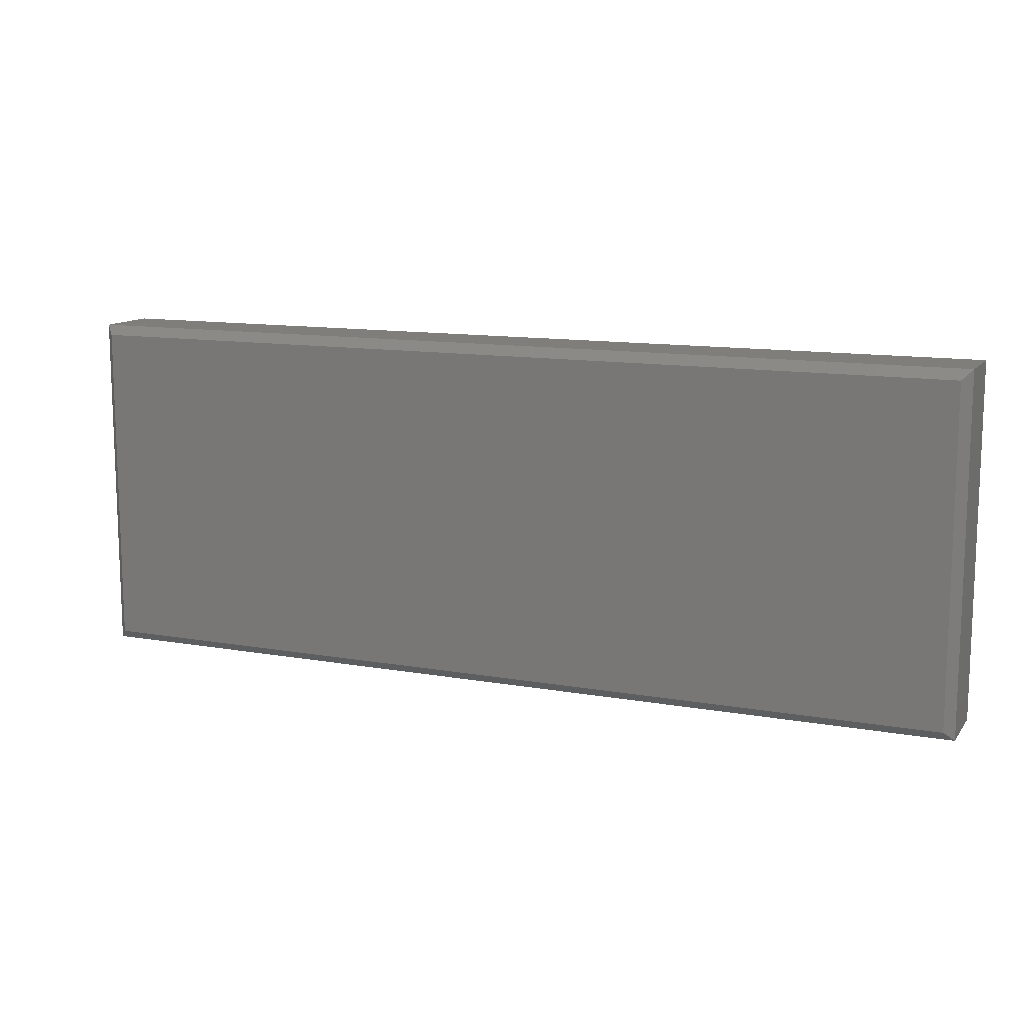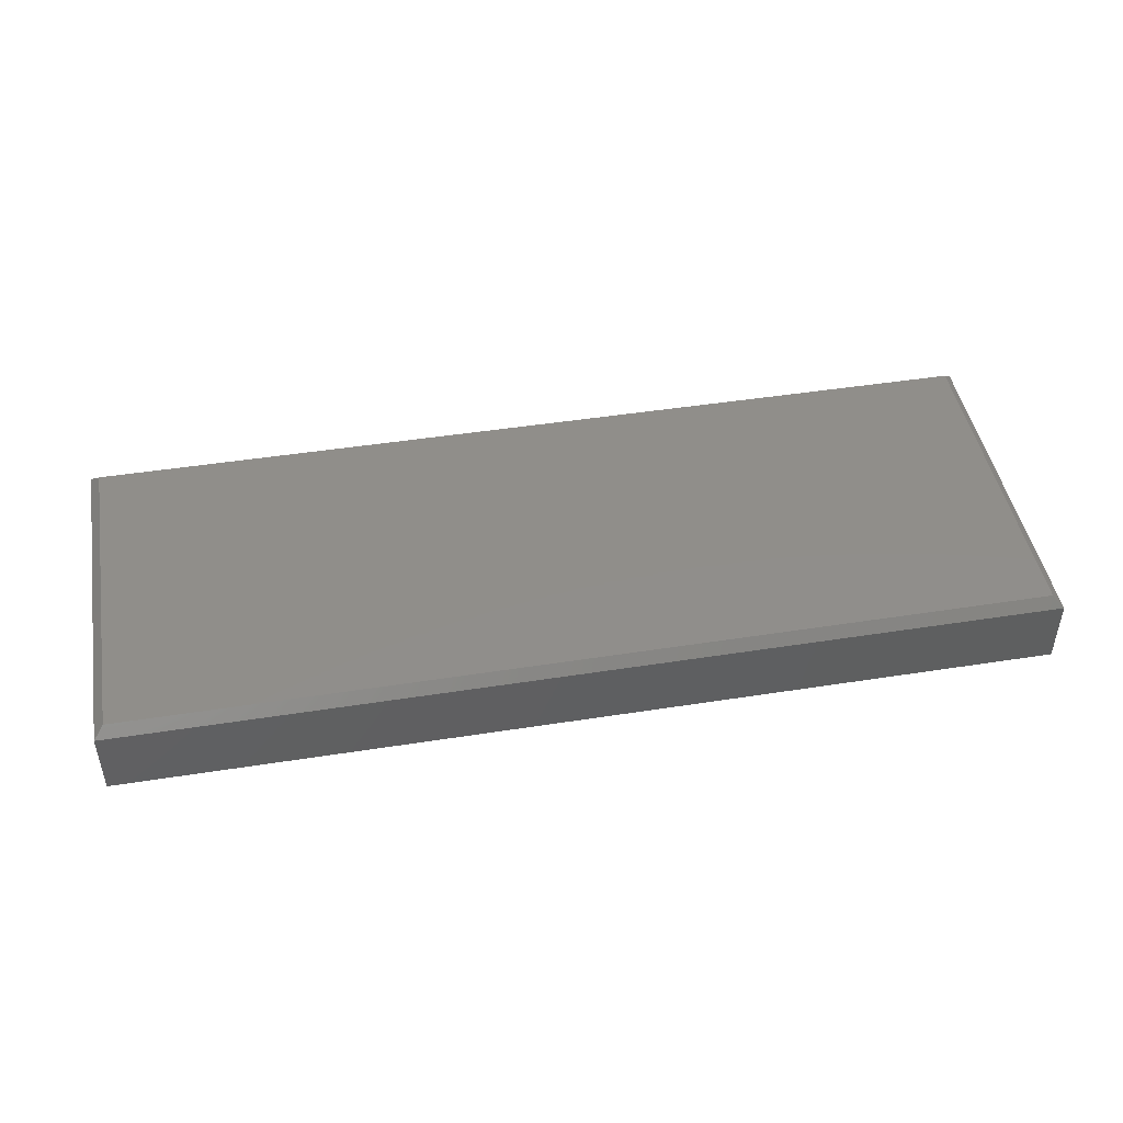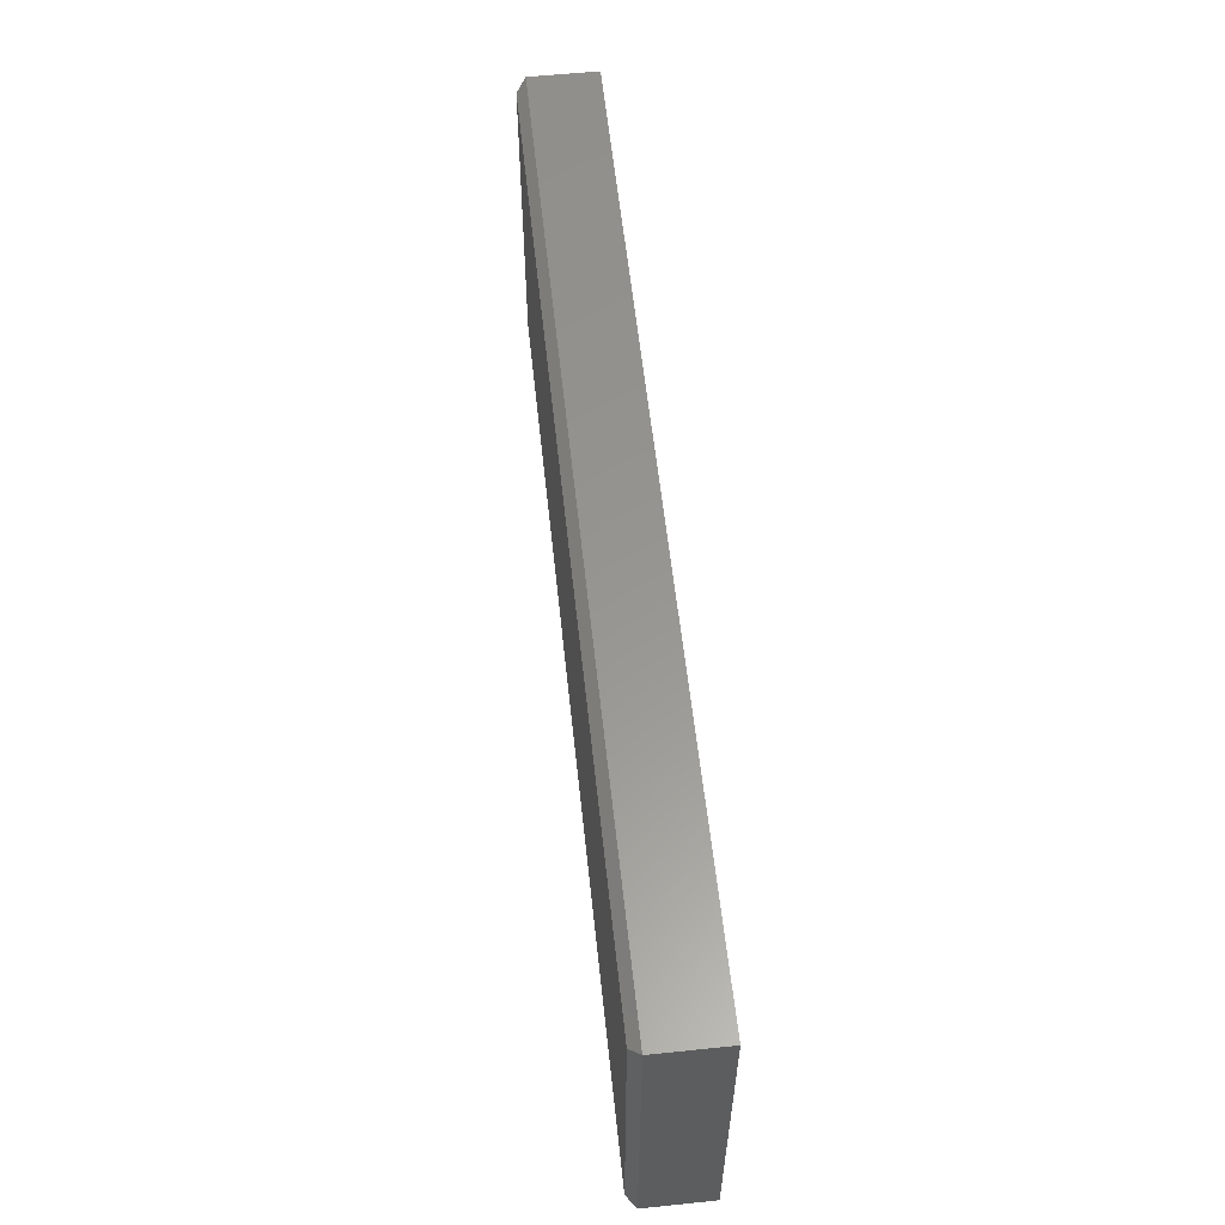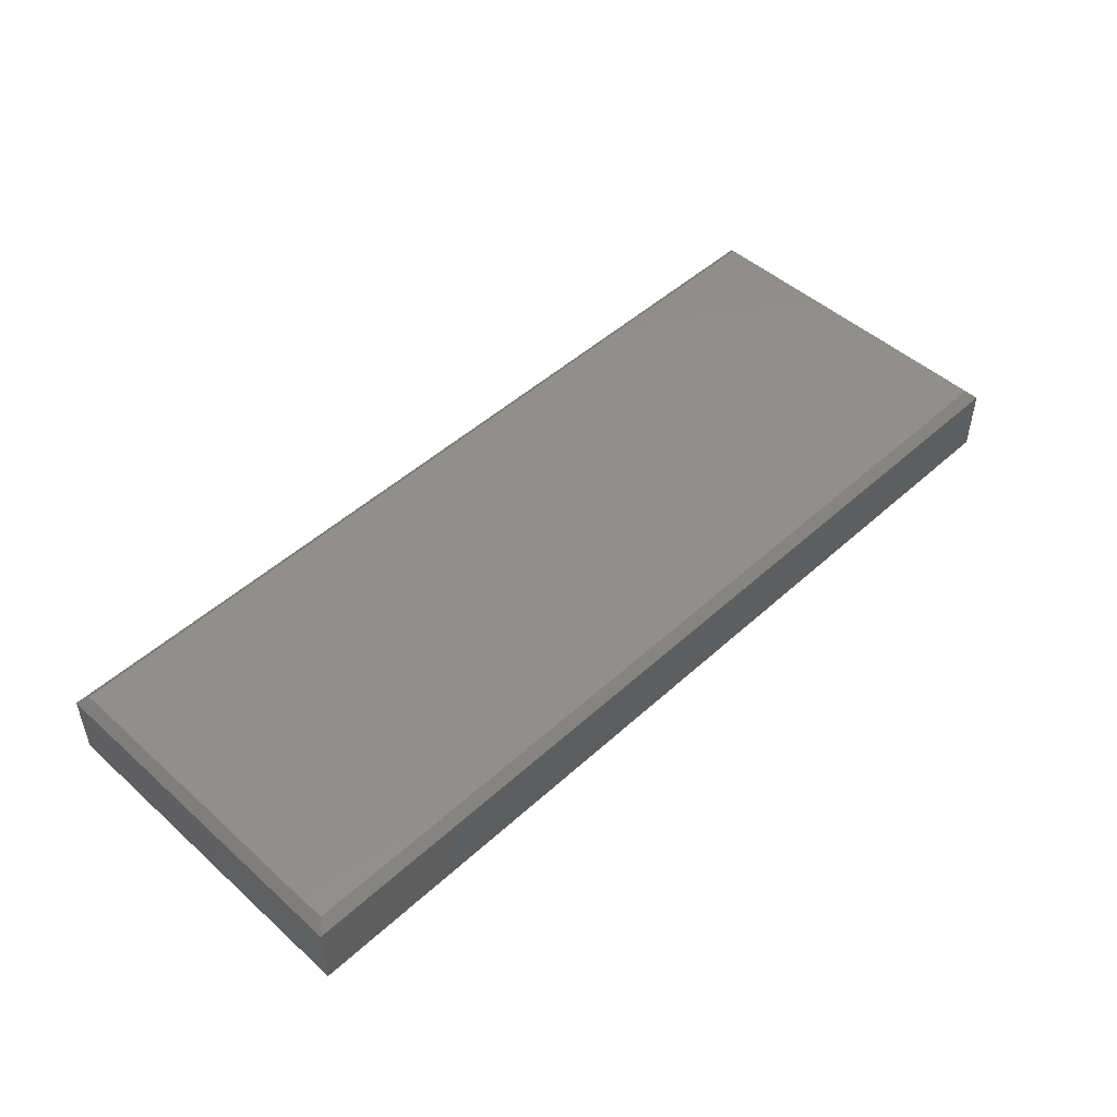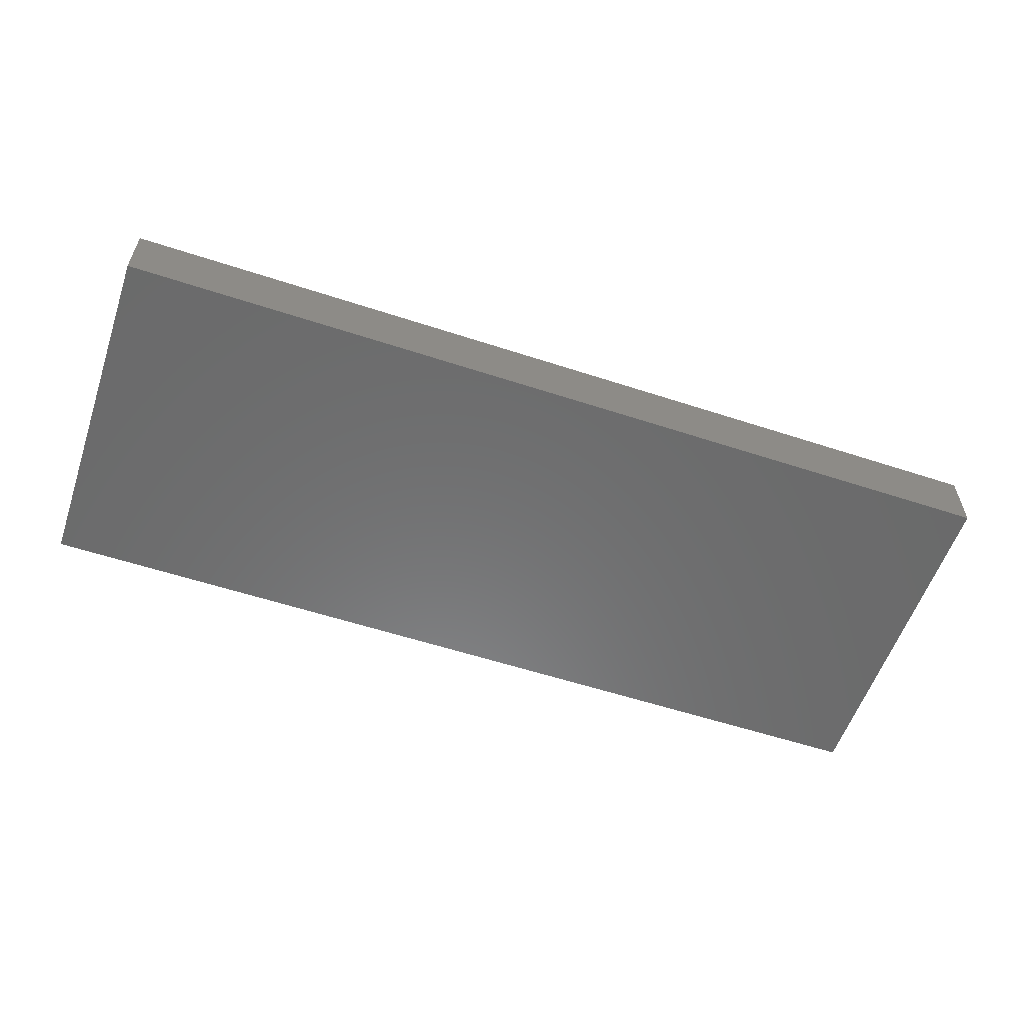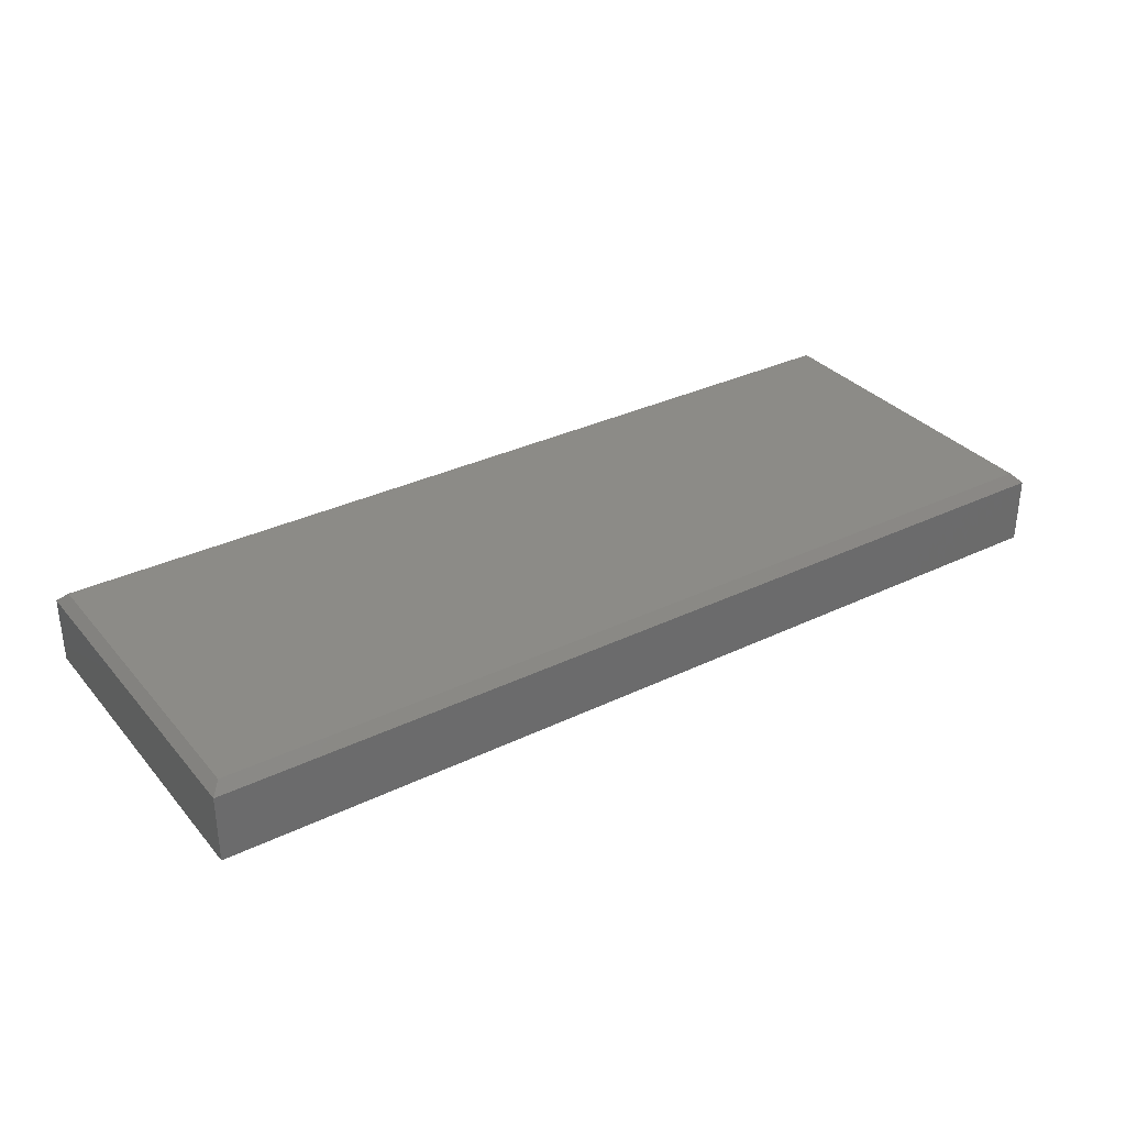
<metadata>
{"format":"stl","ext":"stl","renderer":"f3d","projection":"perspective","resolution":1024,"background":"white","views":[{"elev":12.1,"azim":22.8,"up":"+Y"},{"elev":46.0,"azim":169.8,"up":"+Z"},{"elev":58.3,"azim":83.9,"up":"+Y"},{"elev":48.8,"azim":134.8,"up":"+Z"},{"elev":-57.3,"azim":161.2,"up":"+Z"},{"elev":32.8,"azim":-33.7,"up":"+Z"}]}
</metadata>
<code>
# stl→obj: 12 verts, 20 faces
v 0.007812 0.007812 0.0625
v 0.7422 0.007812 0.0625
v 0.007812 0.2764 0.0625
v 0.7422 0.2764 0.0625
v 0 0.2842 0.05469
v 0 0.2842 0
v 0 0 0.05469
v 0 0 0
v 0.75 0.2842 0.05469
v 0.75 0.2842 0
v 0.75 6.939e-18 0.05469
v 0.75 0 0
f 1 2 3
f 3 2 4
f 5 6 7
f 7 6 8
f 9 10 5
f 5 10 6
f 11 12 9
f 9 12 10
f 7 8 11
f 11 8 12
f 9 5 4
f 4 5 3
f 11 9 2
f 2 9 4
f 7 11 1
f 1 11 2
f 5 7 3
f 3 7 1
f 8 6 12
f 12 6 10

</code>
